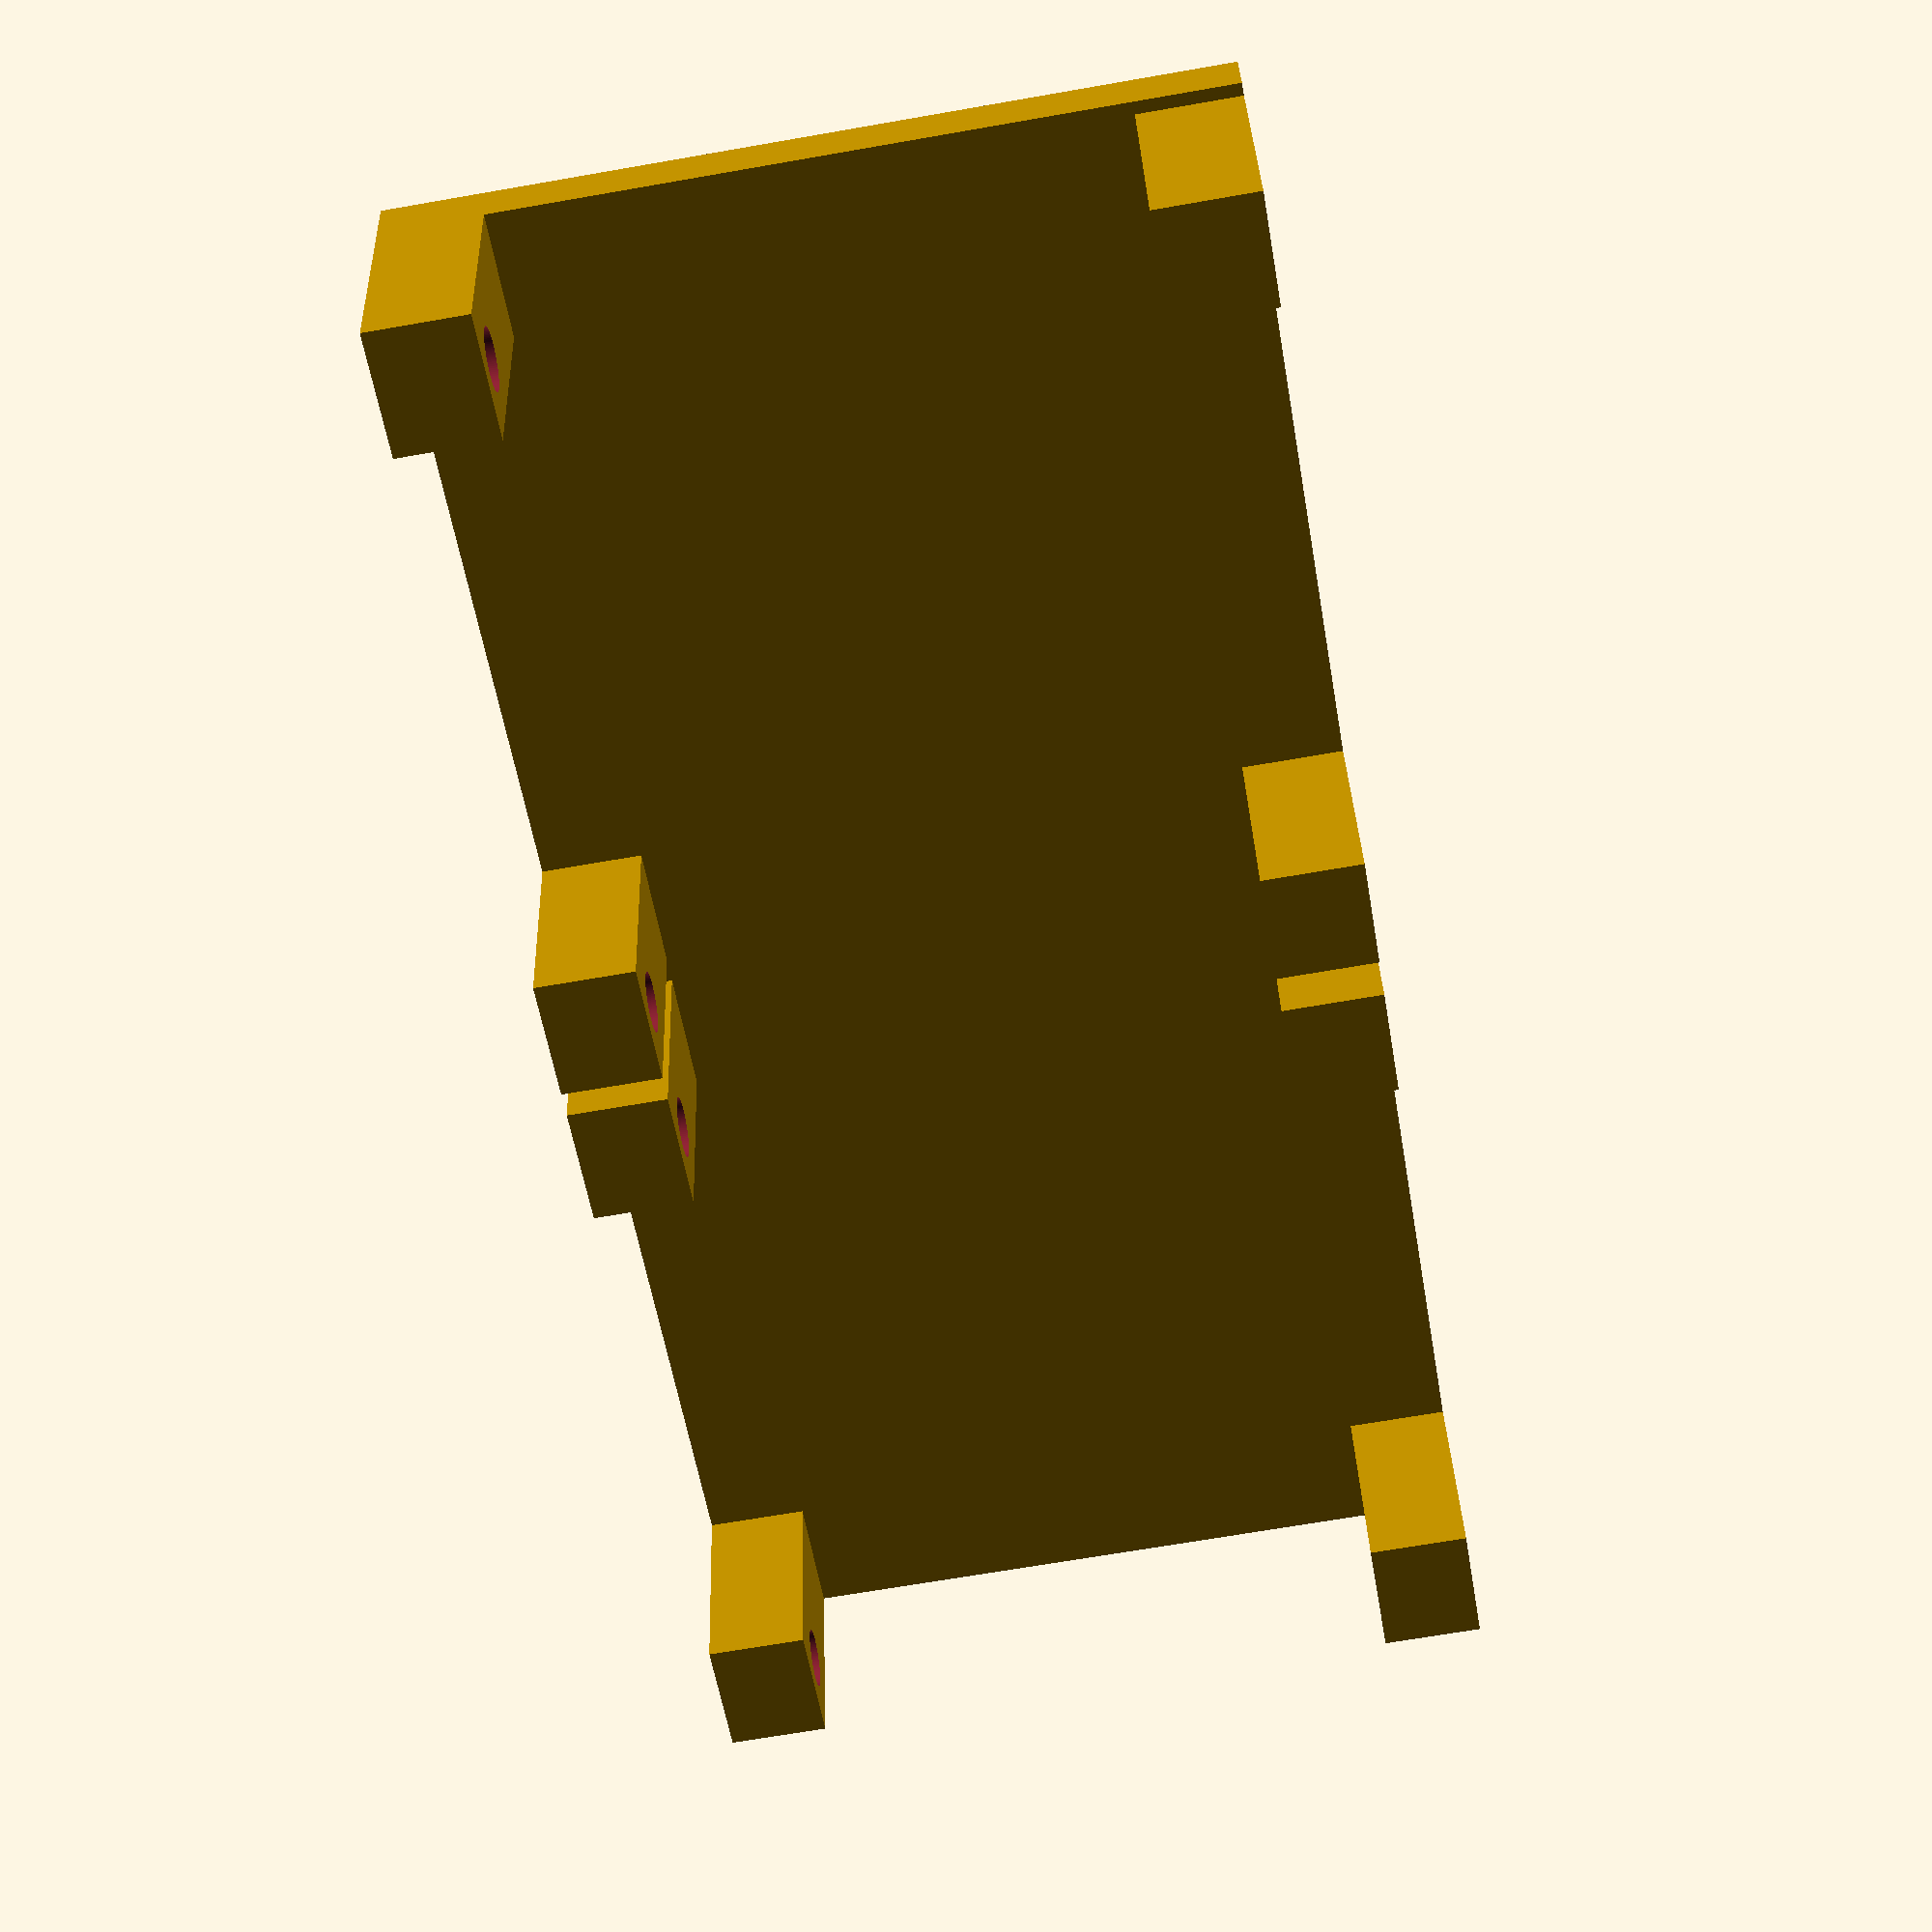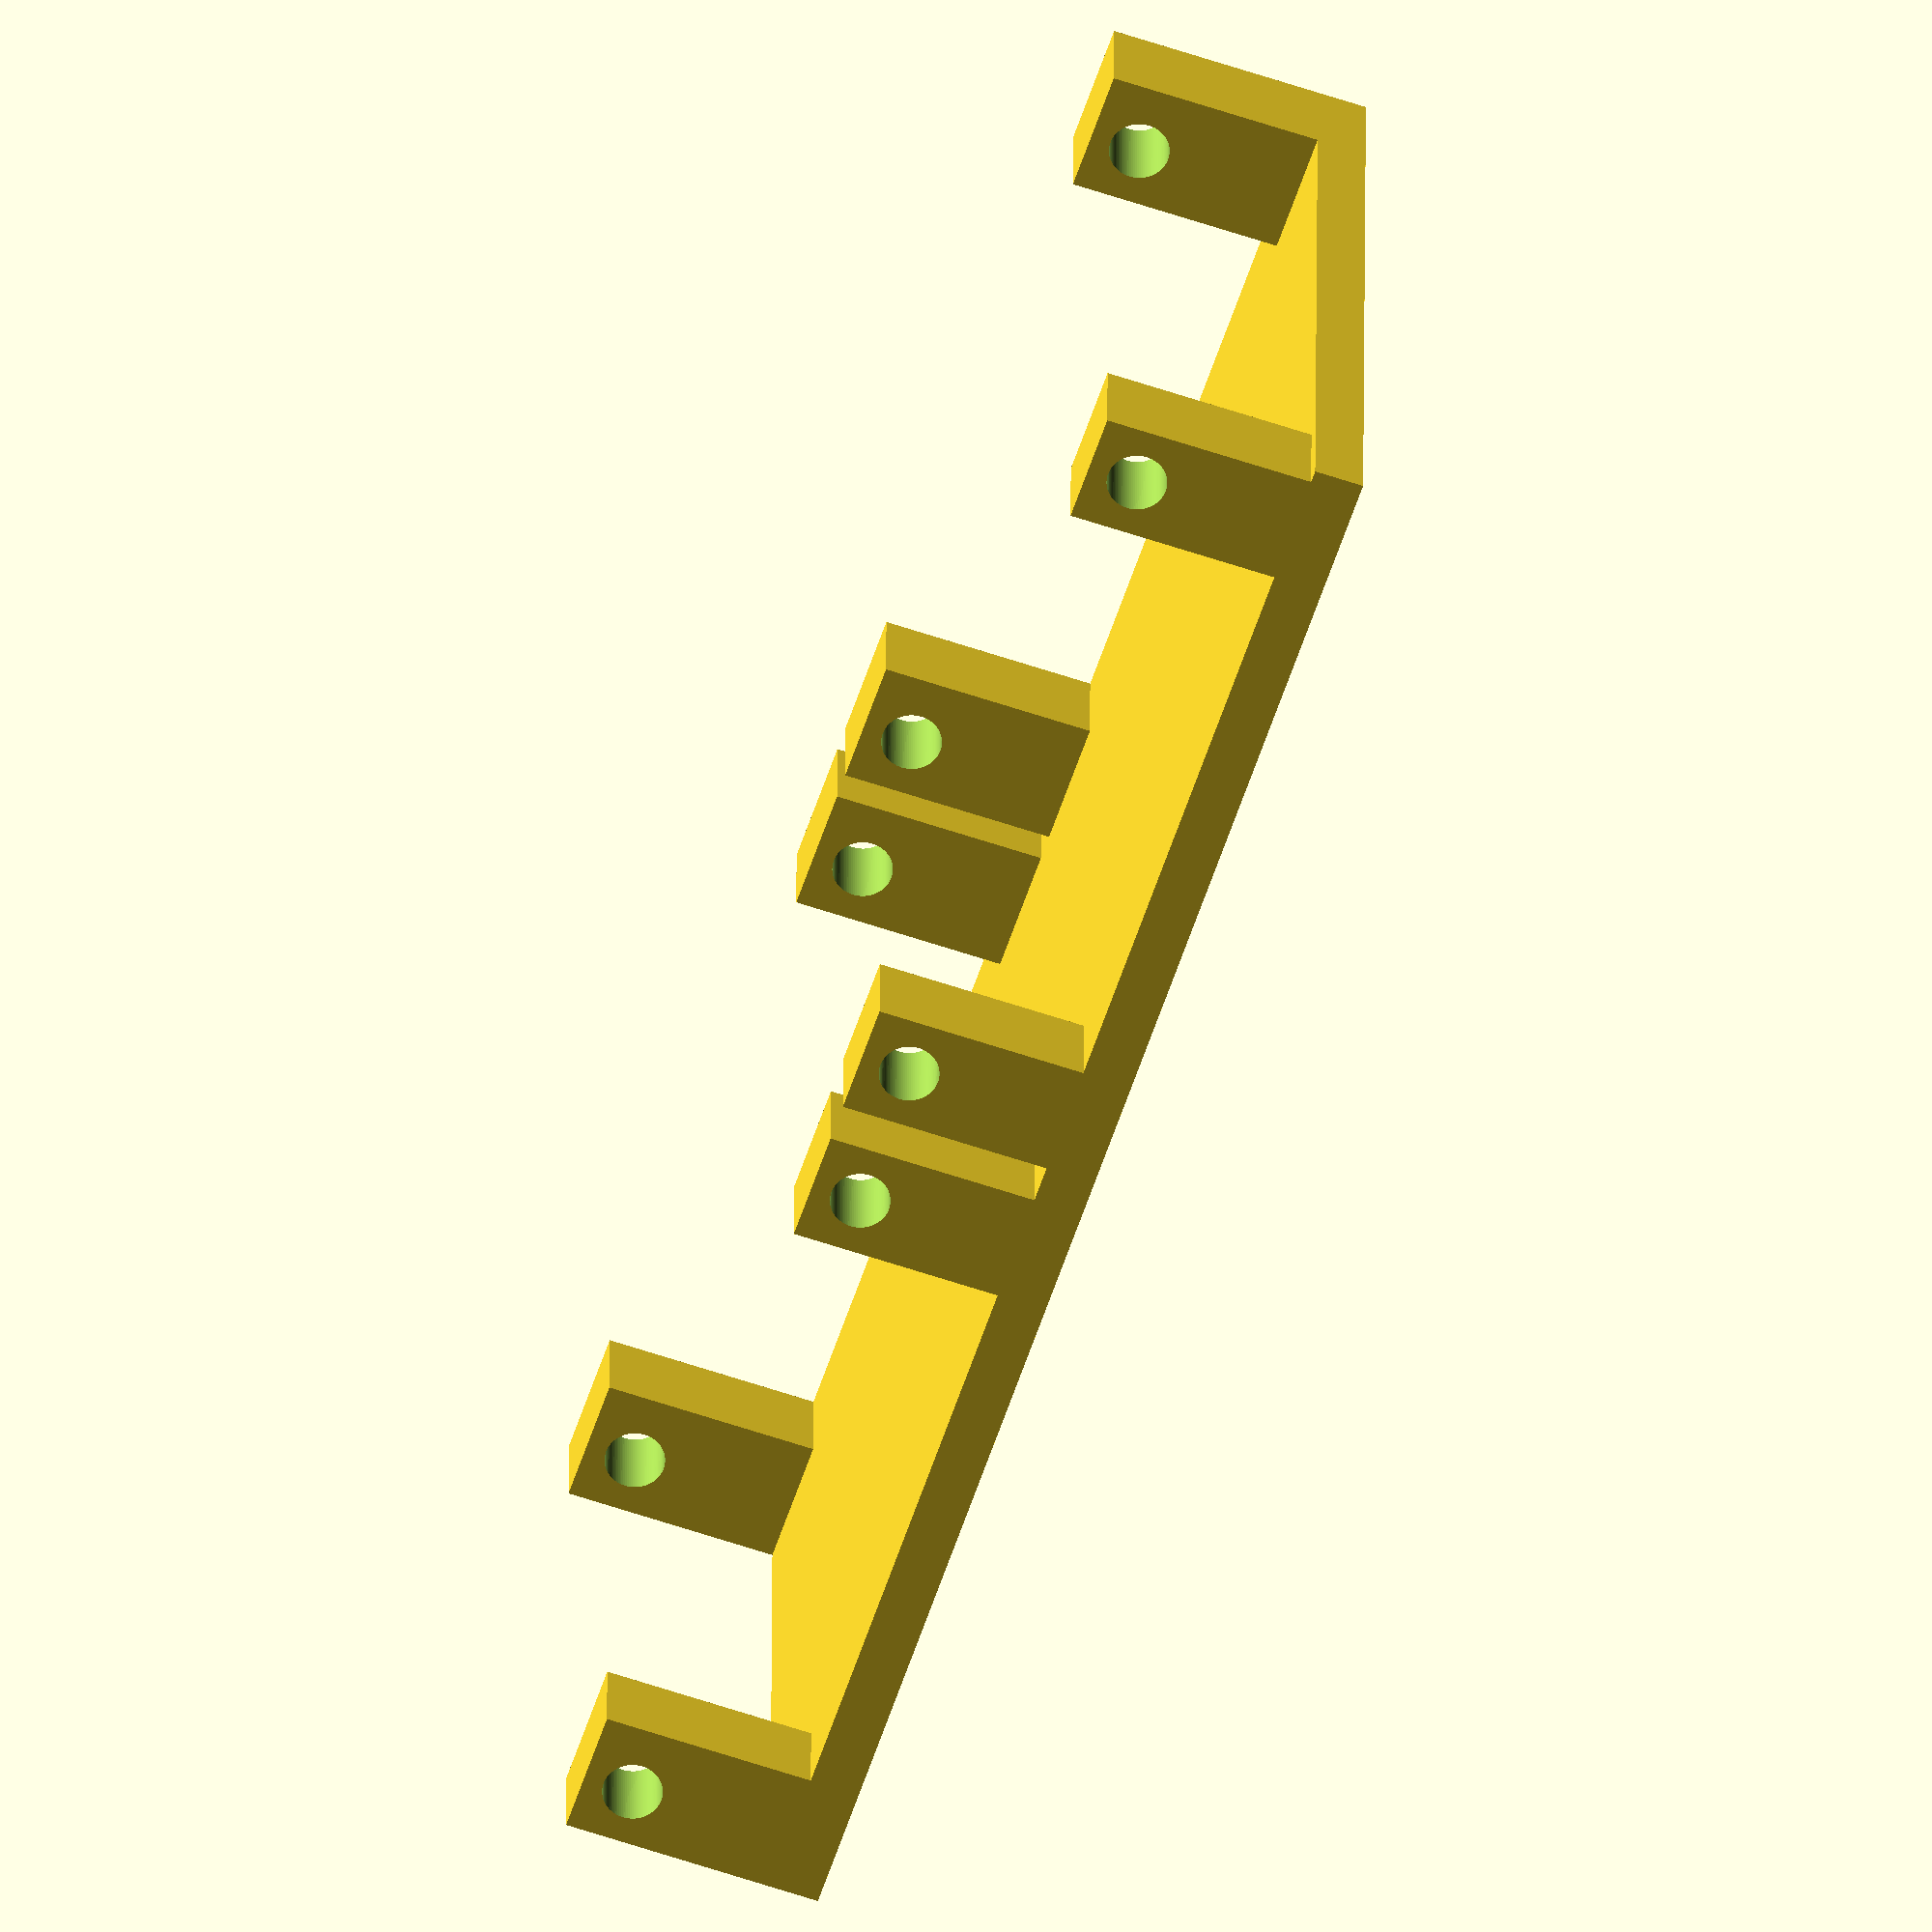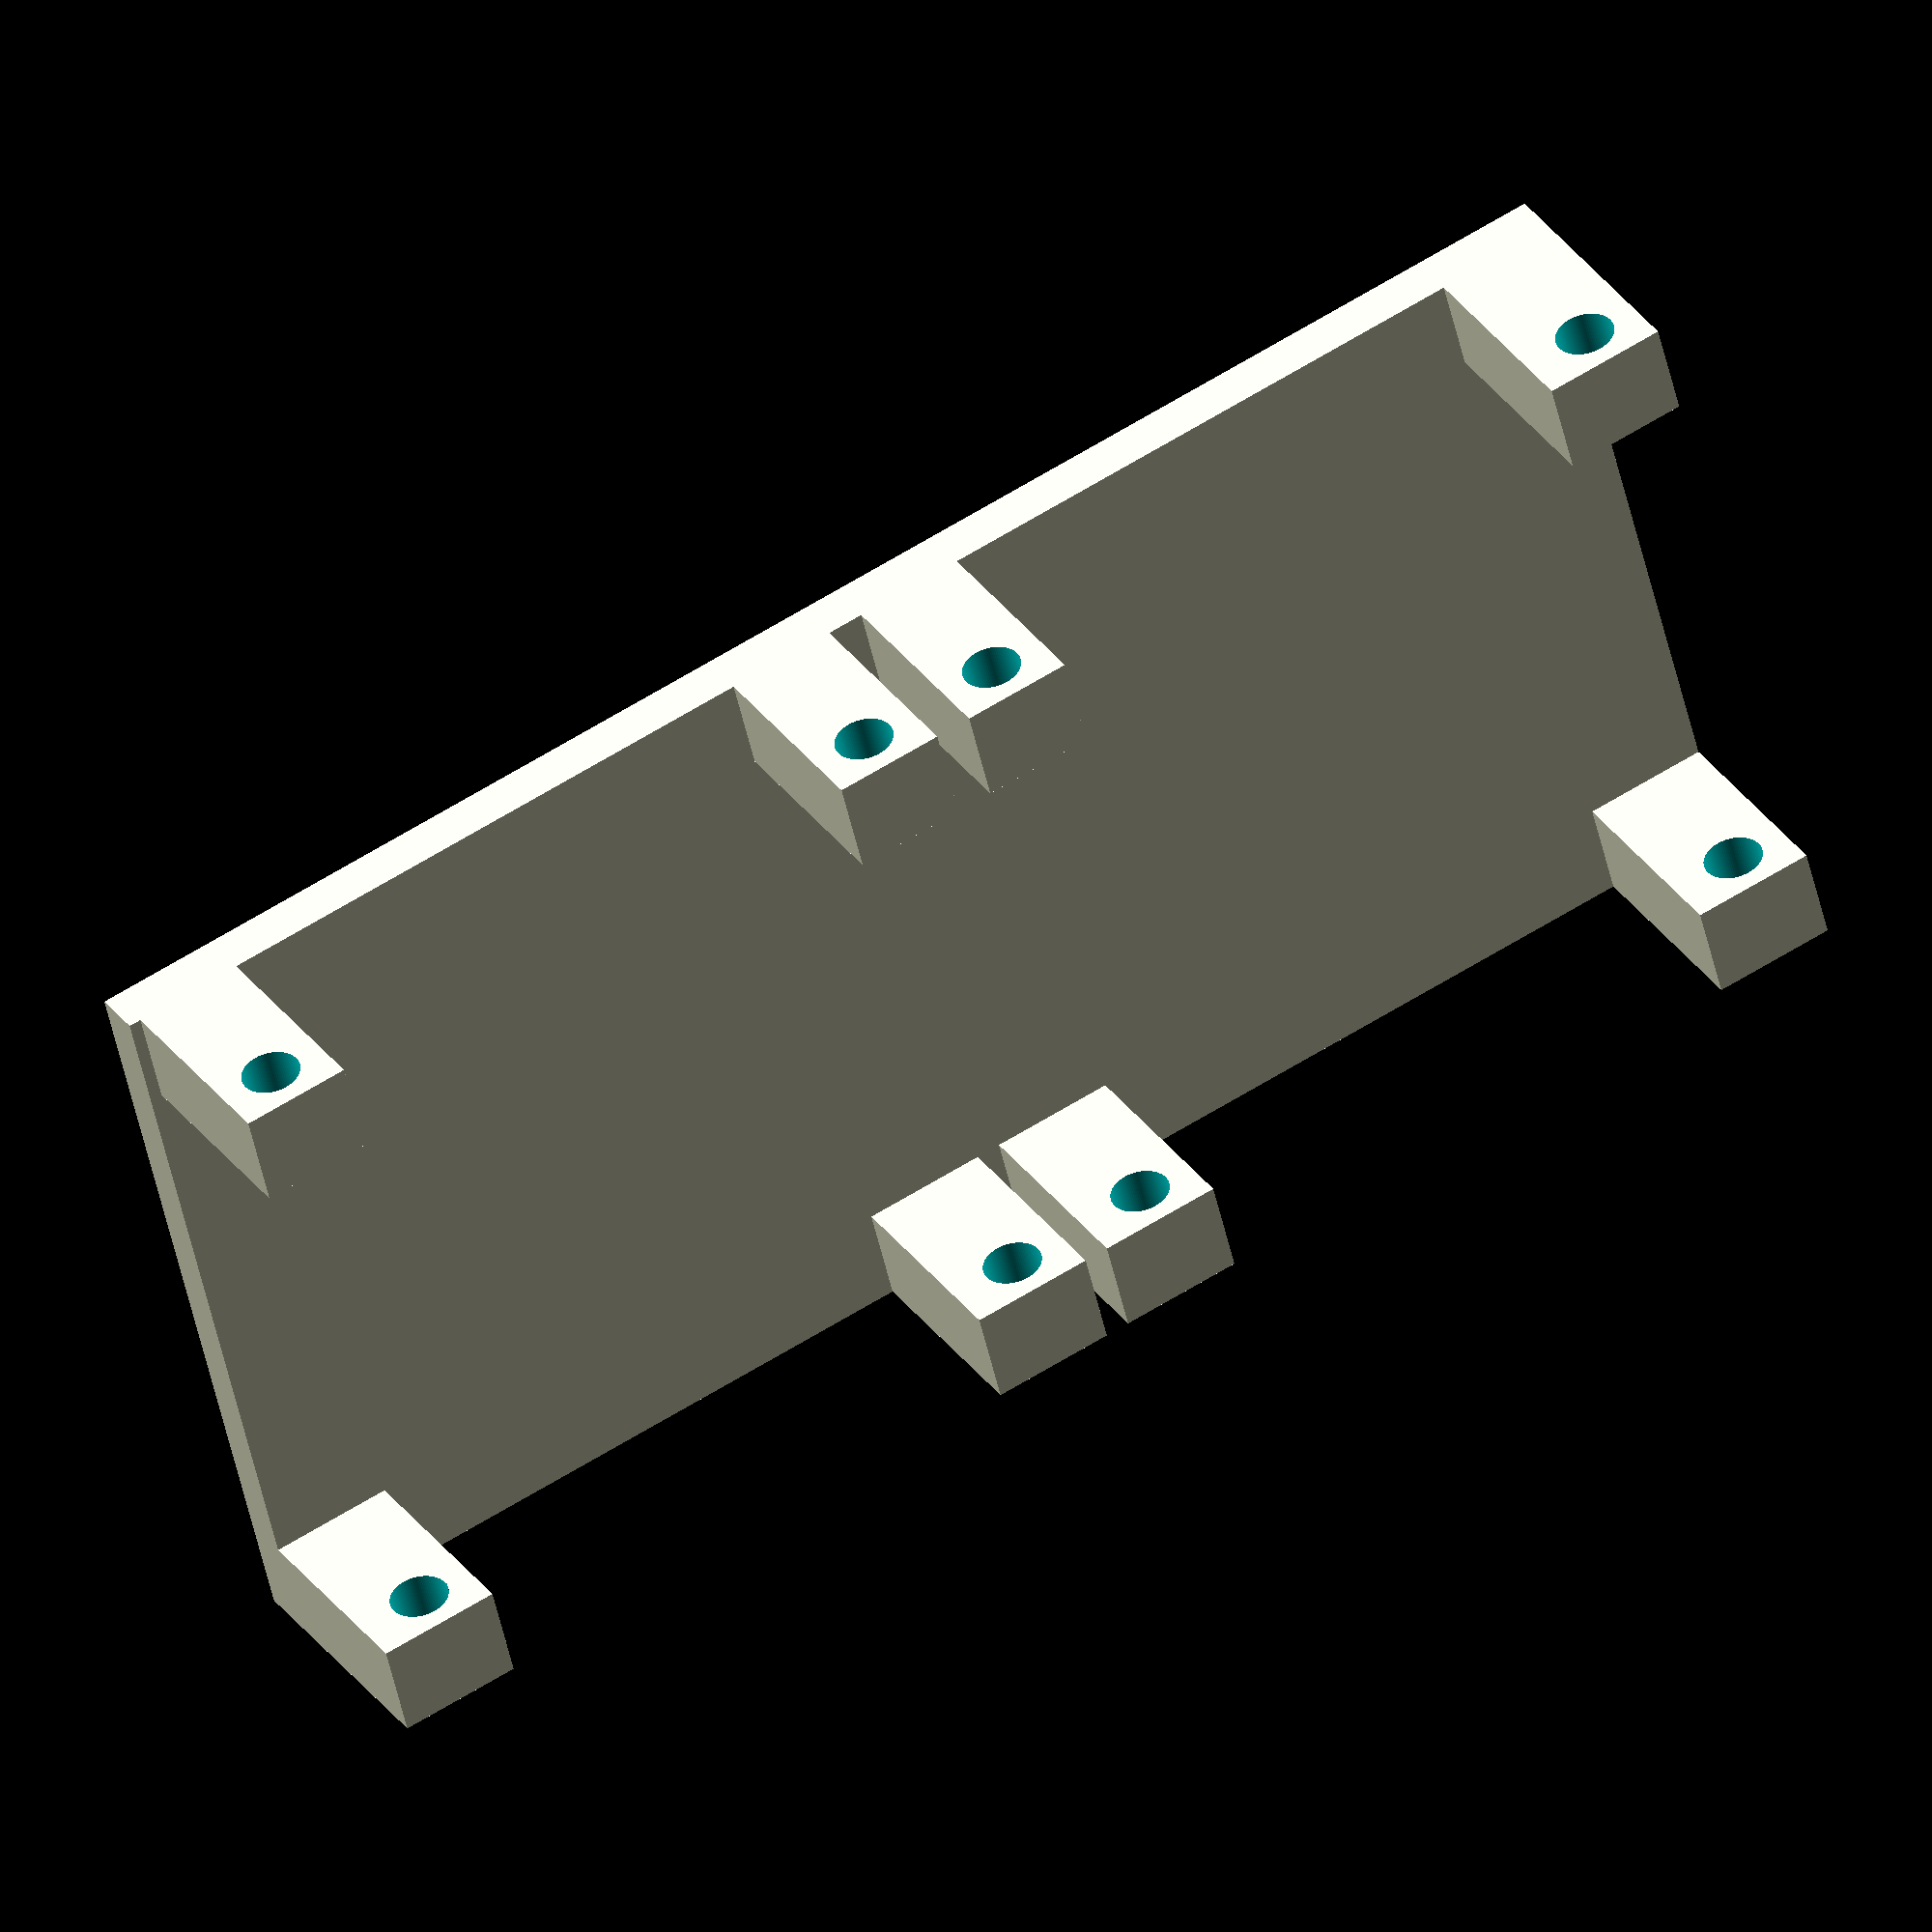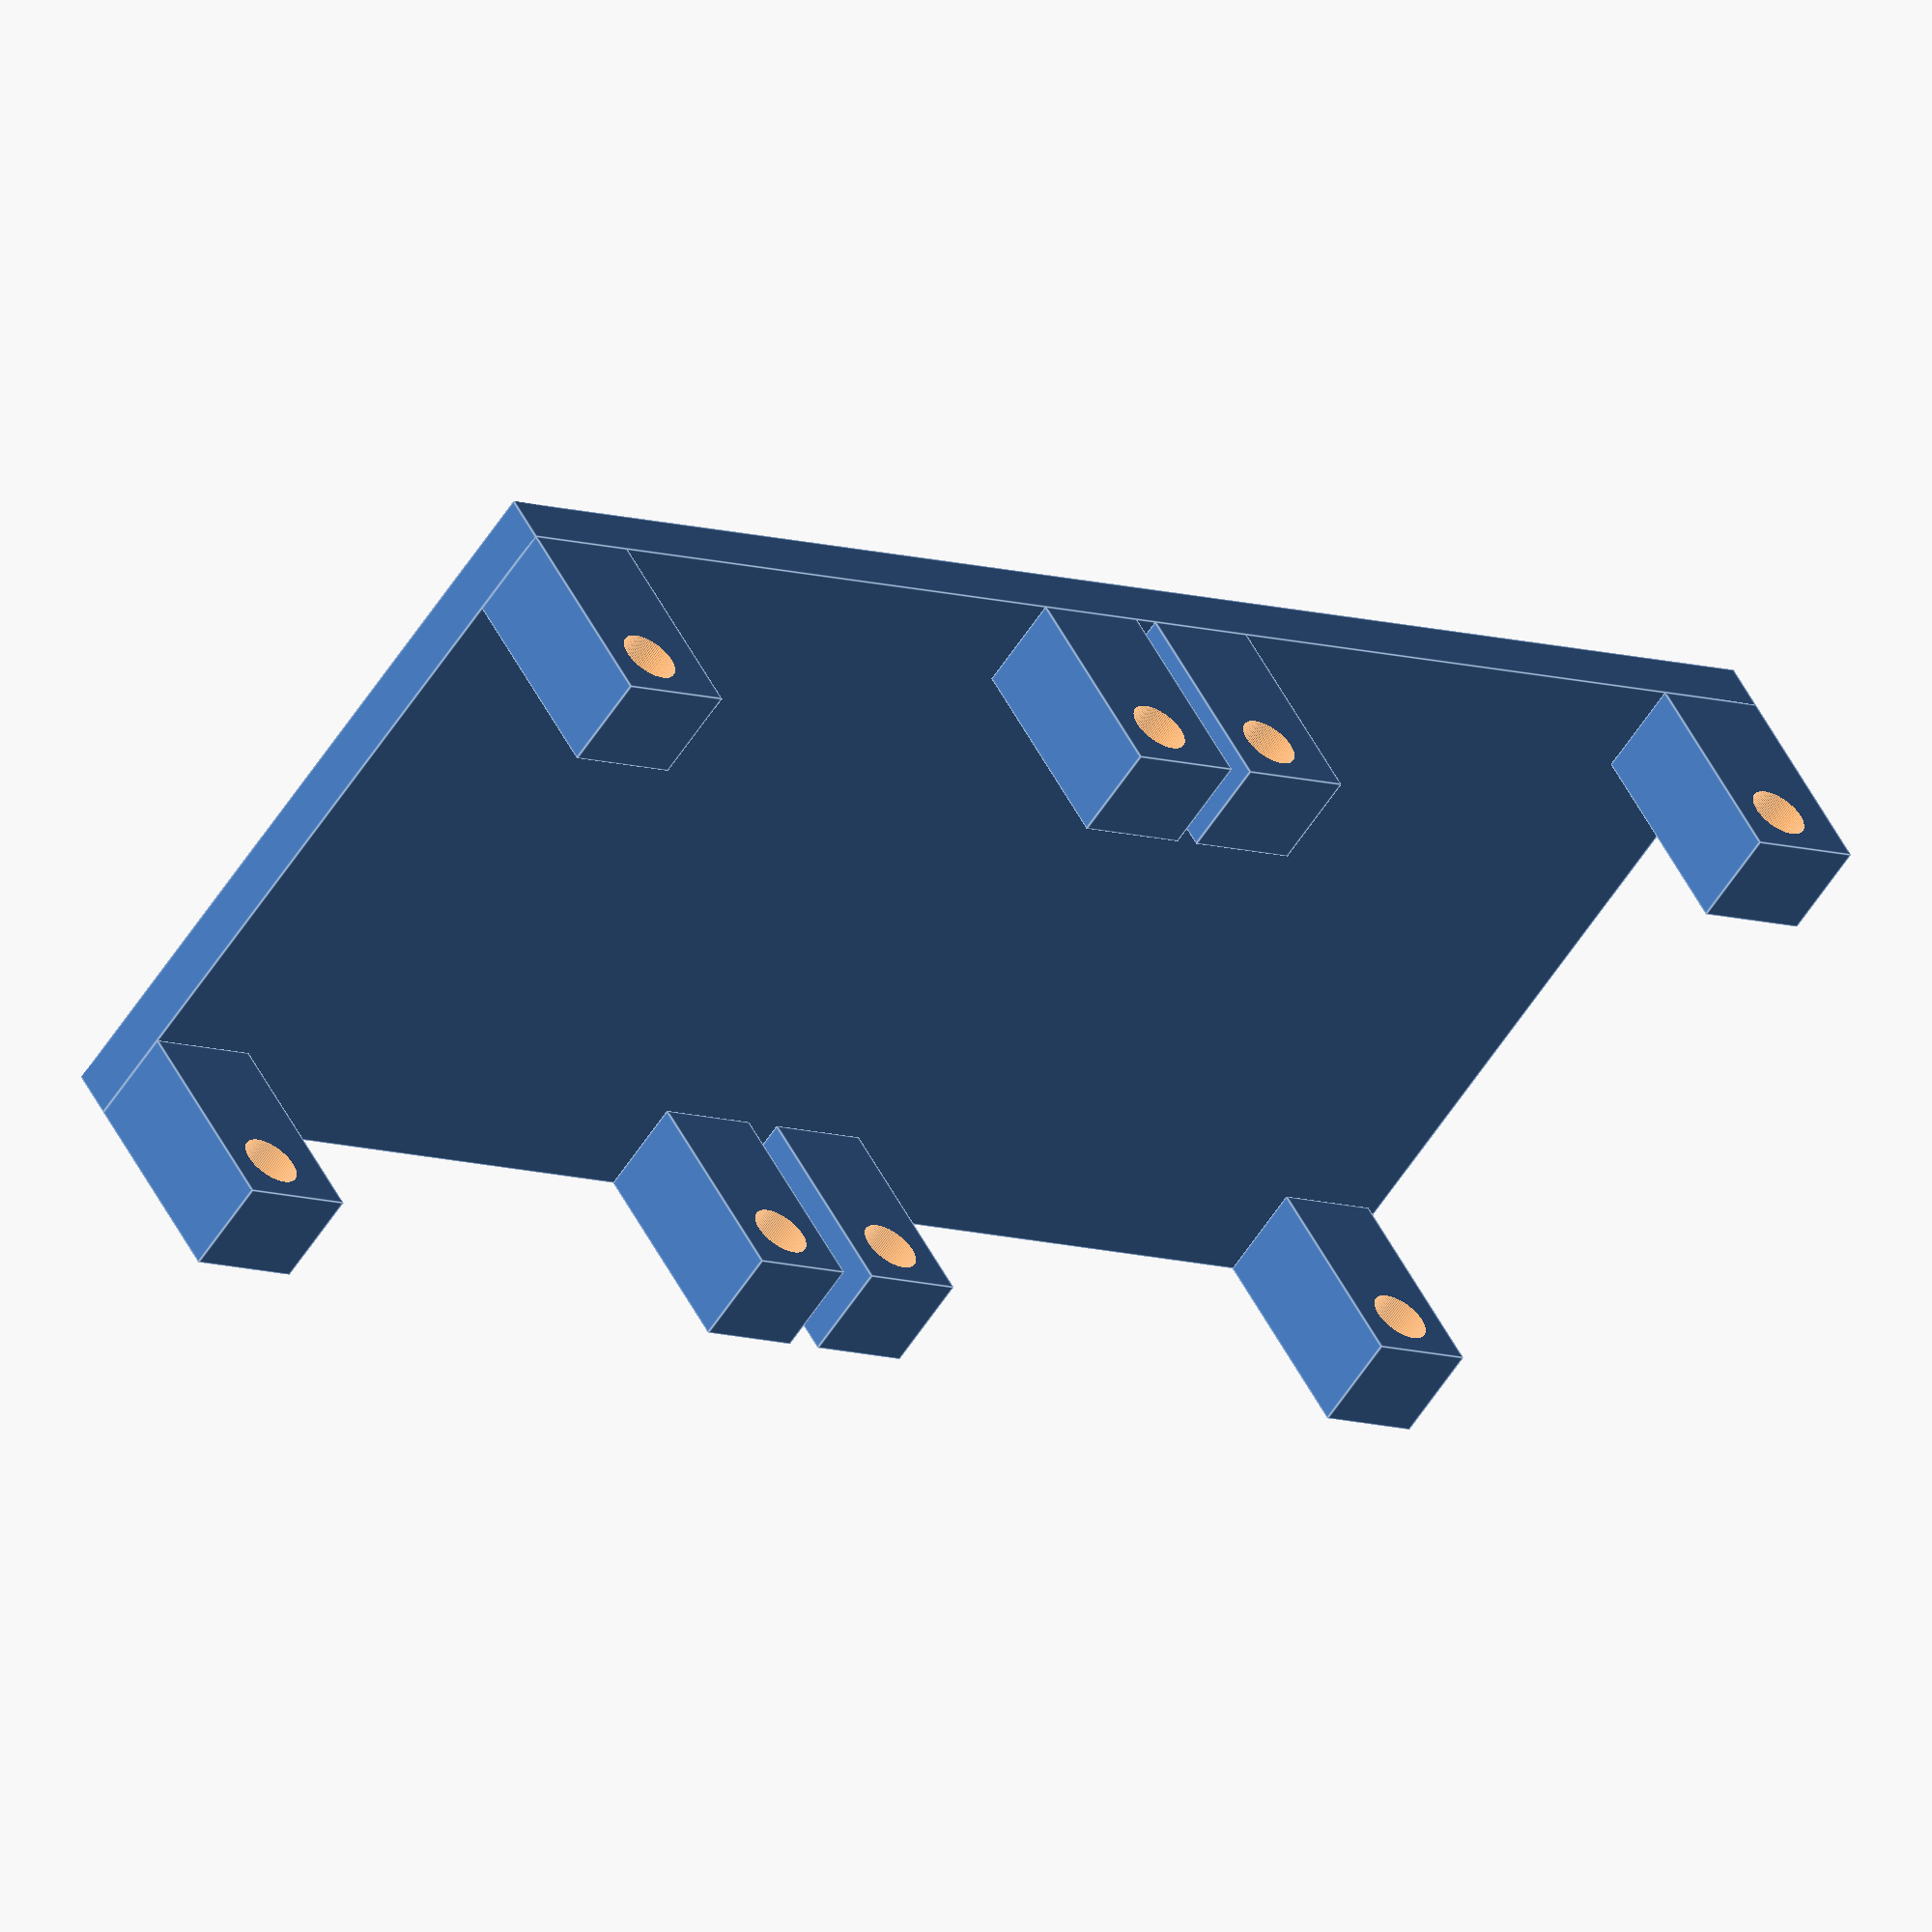
<openscad>
afstand_tussen_gaten = 27.9;
hoogte_gaten = 6.5;
pos_motor2 = afstand_tussen_gaten+5+1;
dikte_blokken = 4;
breedte_blokken = 4.5;
pos_achterste_motoren = 24+dikte_blokken;

difference(){
	union(){
        

        translate([0,0,-2]){
            cube([pos_motor2+afstand_tussen_gaten+5,pos_achterste_motoren+dikte_blokken,2], center=false);
        }         



        translate([0,0,0]){
            cube([5,dikte_blokken,hoogte_gaten+2], center=false);
        }         
        translate([afstand_tussen_gaten,0,0]){
            cube([breedte_blokken,dikte_blokken,hoogte_gaten+2], center=false);
        }         

        translate([pos_motor2,0,0]){
            cube([breedte_blokken,dikte_blokken,hoogte_gaten+2], center=false);
        }         
        translate([pos_motor2+afstand_tussen_gaten,0,0]){
            cube([breedte_blokken,dikte_blokken,hoogte_gaten+2], center=false);
        }         
        


        translate([0,pos_achterste_motoren,0]){
            cube([5,dikte_blokken,hoogte_gaten+2], center=false);
        }         
        translate([afstand_tussen_gaten,pos_achterste_motoren,0]){
            cube([5,dikte_blokken,hoogte_gaten+2], center=false);
        }         

        translate([pos_motor2,pos_achterste_motoren,0]){
            cube([5,dikte_blokken,hoogte_gaten+2], center=false);
        }         
        translate([pos_motor2+afstand_tussen_gaten,pos_achterste_motoren,0]){
            cube([5,dikte_blokken,hoogte_gaten+2], center=false);
        }         
        

   

	}
	union() {
        translate([breedte_blokken/2,100,hoogte_gaten]){
            rotate([90,0,0]){
                cylinder(h=200, r=1.2, $fn=100, center=false);
            }
        }       
        translate([breedte_blokken/2+afstand_tussen_gaten,100,hoogte_gaten]){
            rotate([90,0,0]){
                cylinder(h=200, r=1.2, $fn=100, center=false);
            }
        }       

        translate([pos_motor2+breedte_blokken/2,100,hoogte_gaten]){
            rotate([90,0,0]){
                cylinder(h=200, r=1.2, $fn=100, center=false);
            }
        }       
        translate([pos_motor2+breedte_blokken/2+afstand_tussen_gaten,100,hoogte_gaten]){
            rotate([90,0,0]){
                cylinder(h=200, r=1.2, $fn=100, center=false);
            }
        }       

  

	}
}

</openscad>
<views>
elev=147.3 azim=80.2 roll=181.8 proj=p view=solid
elev=242.7 azim=180.6 roll=108.8 proj=o view=solid
elev=146.2 azim=346.0 roll=210.1 proj=o view=solid
elev=309.1 azim=36.5 roll=333.8 proj=o view=edges
</views>
